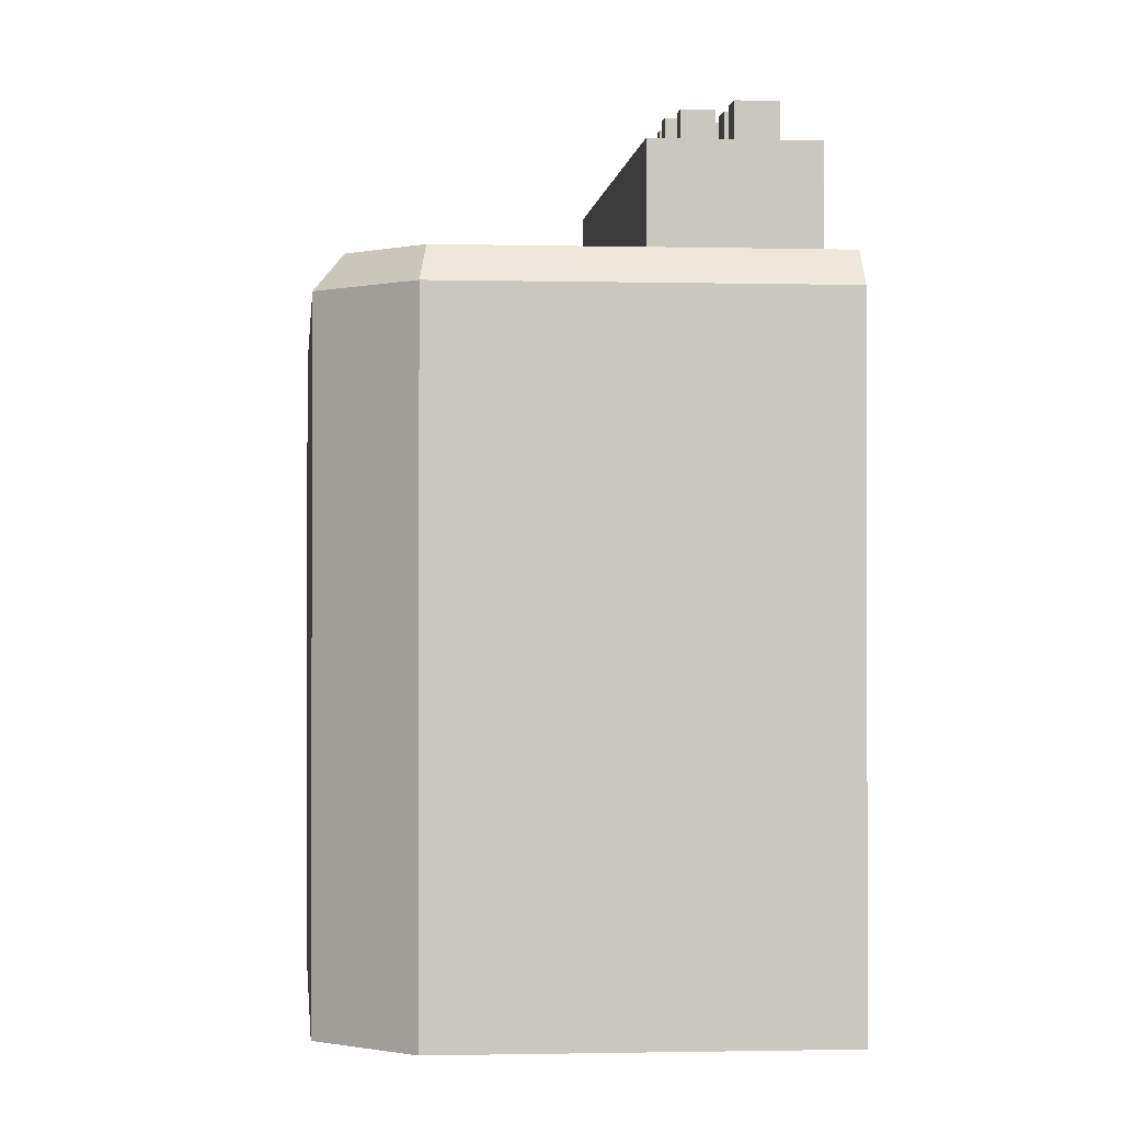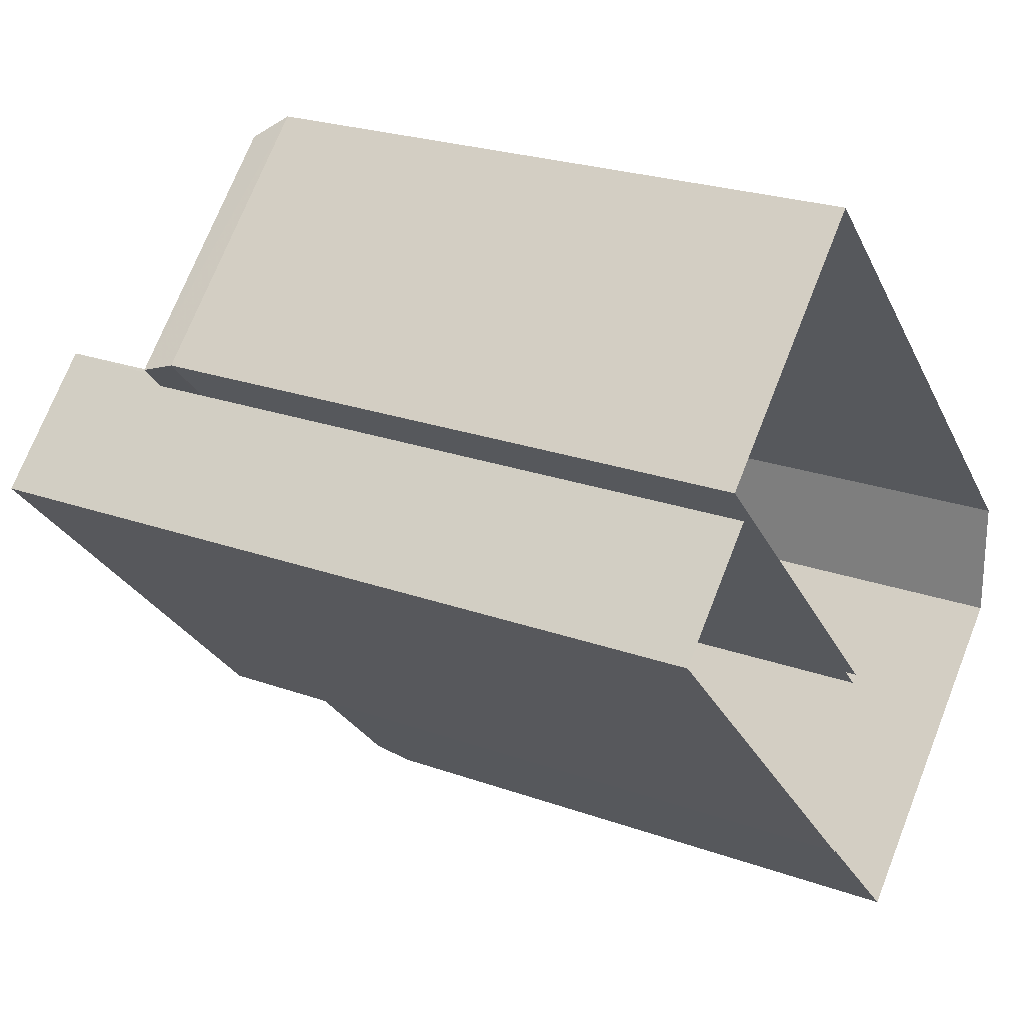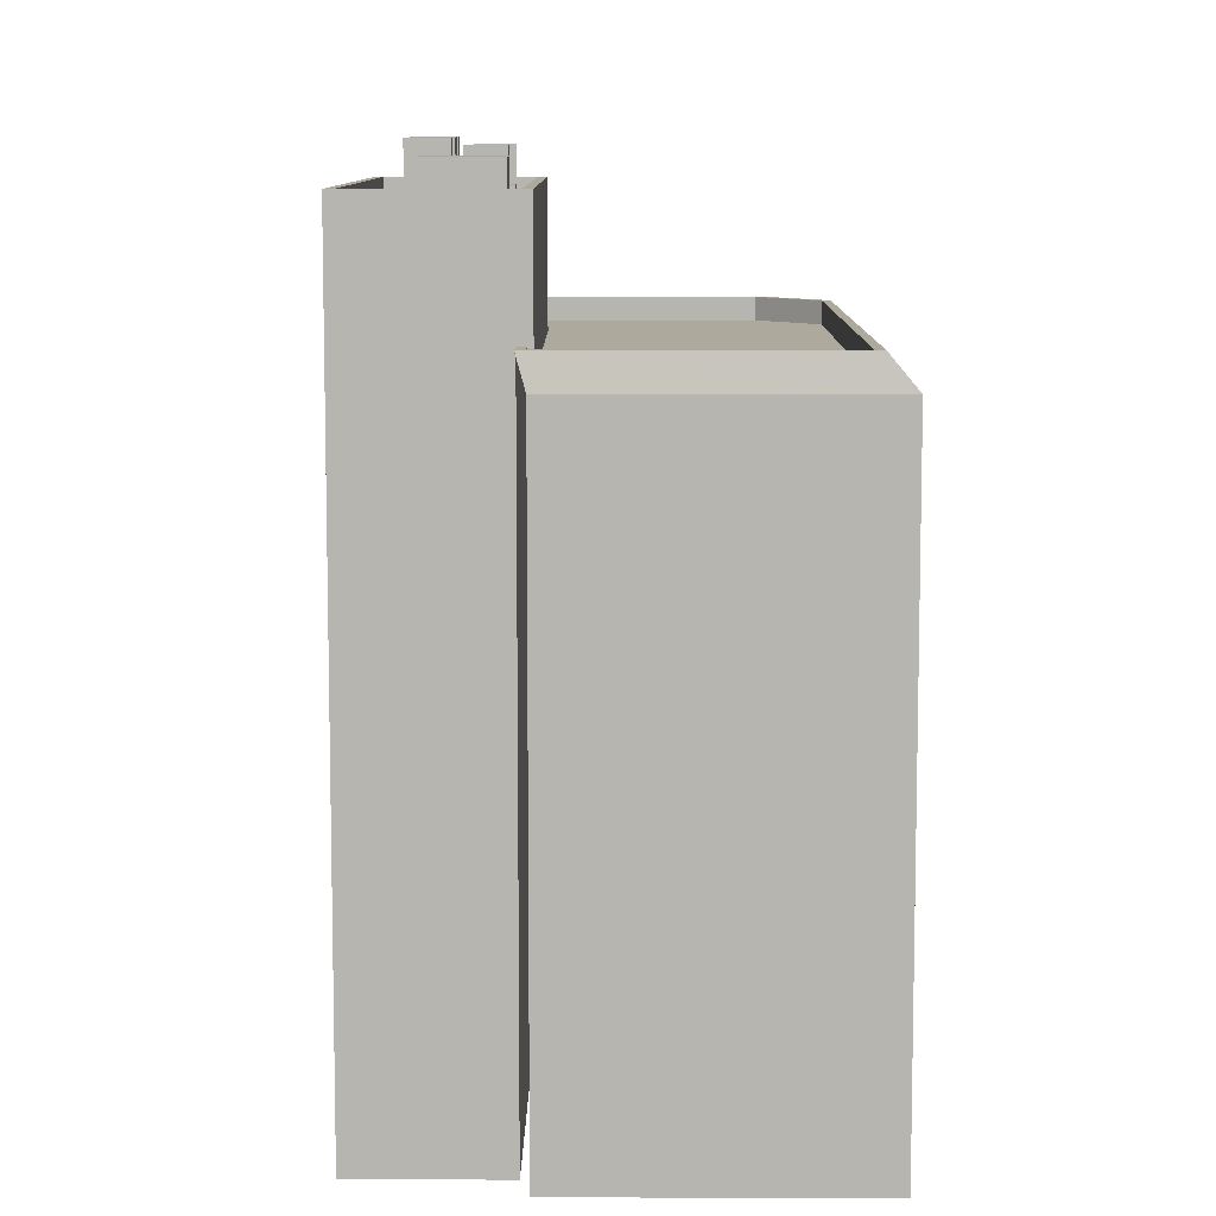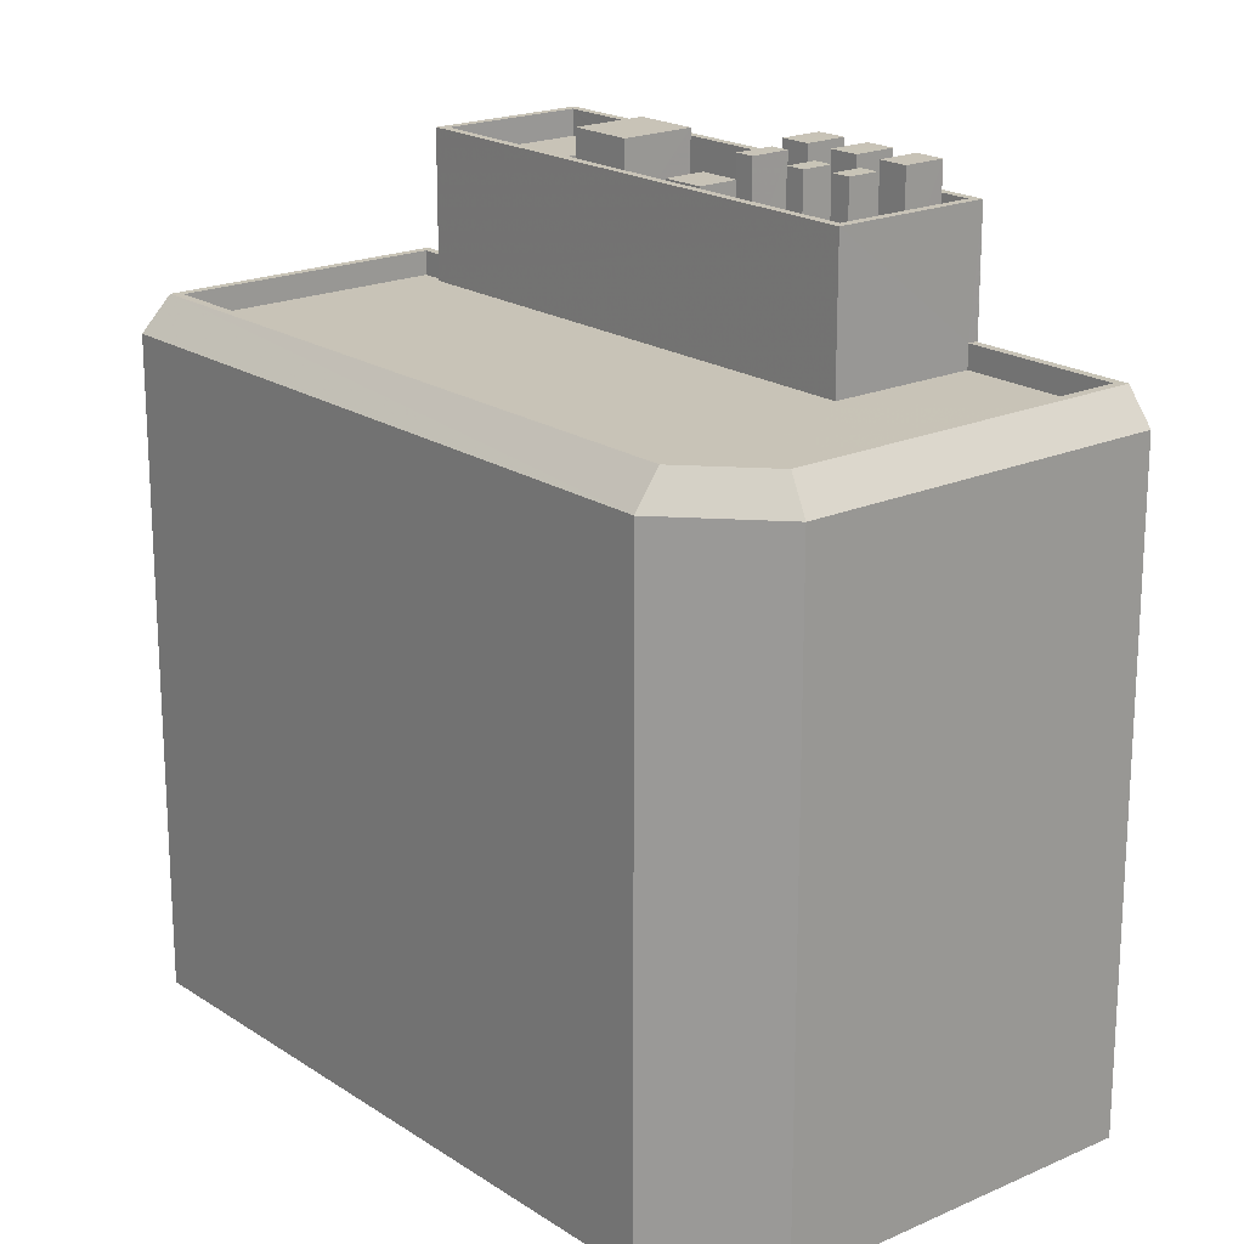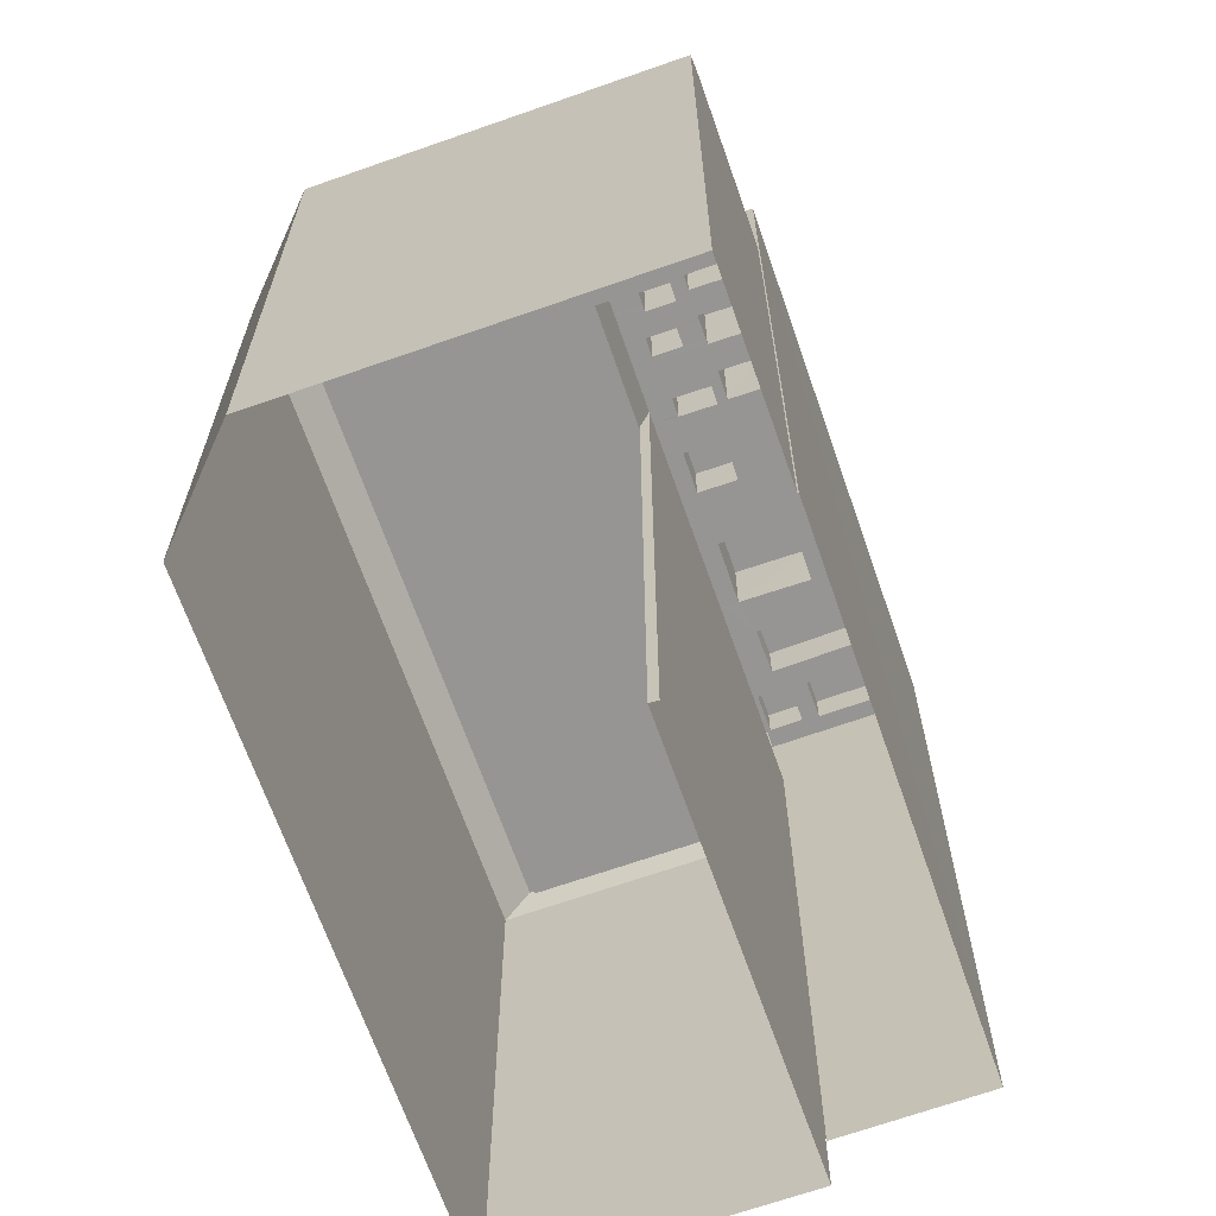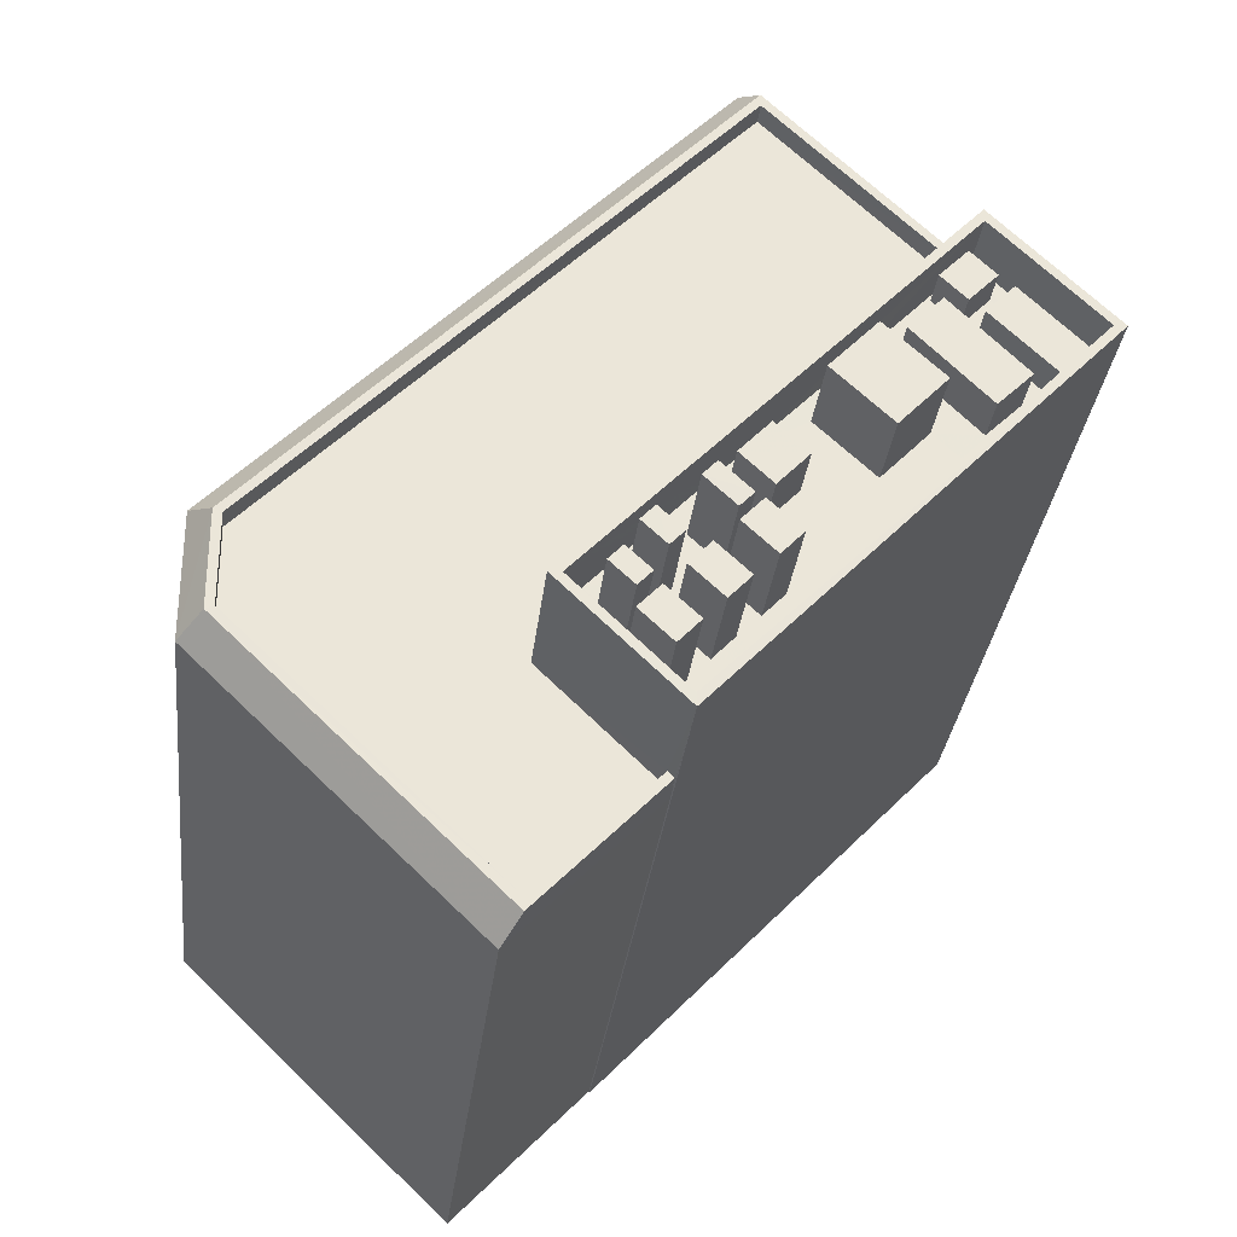
<metadata>
{"format":"obj","ext":"obj","renderer":"f3d","projection":"perspective","resolution":1024,"background":"white","views":[{"elev":-1.2,"azim":-49.4,"up":"+Z"},{"elev":24.0,"azim":120.8,"up":"+Y"},{"elev":8.9,"azim":136.4,"up":"+Z"},{"elev":19.8,"azim":-83.6,"up":"+Z"},{"elev":-67.5,"azim":-24.6,"up":"+Z"},{"elev":-30.6,"azim":-6.4,"up":"+Y"}]}
</metadata>
<code>
v -5806 -3.662e+04 1.99
v -5803 -3.66e+04 1.994
v -5795 -3.661e+04 1.991
v -5819 -3.661e+04 1.992
v -5792 -3.661e+04 1.989
v -5805 -3.662e+04 1.988
v -5806 -3.662e+04 1.989
v -5796 -3.661e+04 1.991
v -5819 -3.662e+04 1.991
v -5805 -3.662e+04 1.988
v -5810 -3.663e+04 1.987
v -5819 -3.662e+04 23.94
v -5818 -3.662e+04 25.08
v -5819 -3.661e+04 23.94
v -5818 -3.662e+04 25.07
v -5802 -3.66e+04 25.08
v -5803 -3.66e+04 23.94
v -5795 -3.661e+04 25.07
v -5795 -3.661e+04 23.94
v -5796 -3.661e+04 25.07
v -5806 -3.662e+04 25.07
v -5806 -3.662e+04 23.94
v -5809 -3.663e+04 25.07
v -5810 -3.663e+04 23.94
v -5809 -3.663e+04 25.07
v -5805 -3.662e+04 25.07
v -5818 -3.662e+04 25.07
v -5795 -3.661e+04 25.07
v -5802 -3.66e+04 25.08
v -5805 -3.662e+04 25.07
v -5796 -3.661e+04 25.07
v -5818 -3.662e+04 25.08
v -5809 -3.662e+04 24.27
v -5809 -3.663e+04 24.27
v -5805 -3.662e+04 24.27
v -5818 -3.662e+04 24.27
v -5818 -3.662e+04 24.28
v -5796 -3.661e+04 24.27
v -5796 -3.661e+04 24.27
v -5795 -3.661e+04 24.27
v -5802 -3.66e+04 24.28
v -5805 -3.662e+04 29.24
v -5809 -3.662e+04 29.24
v -5805 -3.662e+04 29.24
v -5792 -3.661e+04 29.24
v -5796 -3.661e+04 29.24
v -5796 -3.661e+04 29.24
v -5793 -3.661e+04 29.24
v -5809 -3.662e+04 29.24
v -5798 -3.661e+04 27.24
v -5800 -3.661e+04 27.24
v -5799 -3.661e+04 27.24
v -5797 -3.661e+04 27.24
v -5795 -3.661e+04 27.24
v -5796 -3.661e+04 27.24
v -5796 -3.661e+04 27.24
v -5800 -3.661e+04 27.24
v -5795 -3.661e+04 27.24
v -5798 -3.661e+04 27.24
v -5793 -3.661e+04 27.24
v -5794 -3.661e+04 27.24
v -5793 -3.661e+04 27.24
v -5797 -3.661e+04 27.24
v -5798 -3.661e+04 27.24
v -5797 -3.661e+04 27.24
v -5796 -3.661e+04 27.24
v -5796 -3.661e+04 27.24
v -5797 -3.661e+04 27.24
v -5795 -3.661e+04 27.24
v -5793 -3.661e+04 27.24
v -5796 -3.661e+04 27.24
v -5795 -3.661e+04 27.24
v -5799 -3.662e+04 27.24
v -5799 -3.661e+04 27.24
v -5802 -3.662e+04 27.24
v -5801 -3.661e+04 27.24
v -5803 -3.661e+04 27.24
v -5803 -3.661e+04 27.24
v -5802 -3.662e+04 27.24
v -5801 -3.662e+04 27.24
v -5803 -3.662e+04 27.24
v -5803 -3.662e+04 27.24
v -5805 -3.662e+04 27.24
v -5804 -3.662e+04 27.24
v -5804 -3.662e+04 27.24
v -5804 -3.662e+04 27.24
v -5803 -3.662e+04 27.24
v -5803 -3.662e+04 27.24
v -5805 -3.662e+04 27.24
v -5805 -3.662e+04 27.24
v -5805 -3.662e+04 27.24
v -5806 -3.662e+04 27.24
v -5804 -3.662e+04 27.24
v -5804 -3.662e+04 27.24
v -5803 -3.662e+04 27.24
v -5805 -3.662e+04 27.24
v -5806 -3.662e+04 27.24
v -5808 -3.662e+04 27.24
v -5807 -3.662e+04 27.24
v -5805 -3.662e+04 27.24
v -5804 -3.662e+04 27.24
v -5805 -3.662e+04 27.24
v -5806 -3.662e+04 27.24
v -5806 -3.662e+04 27.24
v -5806 -3.662e+04 27.24
v -5807 -3.662e+04 27.24
v -5807 -3.662e+04 27.24
v -5806 -3.662e+04 27.24
v -5809 -3.662e+04 27.24
v -5807 -3.662e+04 27.24
v -5806 -3.662e+04 27.24
v -5805 -3.662e+04 27.24
v -5807 -3.662e+04 27.24
v -5807 -3.662e+04 27.24
v -5803 -3.662e+04 27.24
v -5805 -3.662e+04 27.24
v -5804 -3.662e+04 27.24
v -5804 -3.662e+04 27.24
v -5803 -3.662e+04 30.31
v -5805 -3.662e+04 30.31
v -5804 -3.662e+04 30.31
v -5804 -3.662e+04 30.31
v -5807 -3.662e+04 30.31
v -5807 -3.662e+04 30.31
v -5806 -3.662e+04 30.31
v -5807 -3.662e+04 30.31
v -5806 -3.662e+04 30.31
v -5807 -3.662e+04 30.31
v -5806 -3.662e+04 30.31
v -5805 -3.662e+04 30.31
v -5806 -3.662e+04 30.52
v -5806 -3.662e+04 30.52
v -5805 -3.662e+04 30.52
v -5807 -3.662e+04 30.52
v -5805 -3.662e+04 30.52
v -5805 -3.662e+04 30.52
v -5804 -3.662e+04 30.52
v -5804 -3.662e+04 30.52
v -5803 -3.662e+04 30.52
v -5804 -3.662e+04 30.52
v -5803 -3.662e+04 30.52
v -5802 -3.662e+04 30.52
v -5802 -3.662e+04 29.14
v -5804 -3.662e+04 29.14
v -5803 -3.662e+04 29.14
v -5803 -3.661e+04 29.14
v -5798 -3.661e+04 30.01
v -5801 -3.661e+04 30.01
v -5799 -3.661e+04 30.01
v -5800 -3.661e+04 30.01
v -5799 -3.661e+04 28.84
v -5796 -3.661e+04 28.84
v -5795 -3.661e+04 28.84
v -5797 -3.661e+04 28.84
v -5797 -3.661e+04 28.5
v -5798 -3.661e+04 28.5
v -5797 -3.661e+04 28.5
v -5796 -3.661e+04 28.5
v -5793 -3.661e+04 28.5
v -5795 -3.661e+04 28.5
v -5796 -3.661e+04 28.5
v -5794 -3.661e+04 28.5
v -5805 -3.662e+04 23.94
v -5805 -3.662e+04 24.41
f 1 2 3
f 1 4 2
f 5 6 7
f 8 5 7
f 4 1 9
f 10 11 9
f 6 10 7
f 7 10 1
f 10 9 1
f 12 13 14
f 15 13 12
f 13 16 14
f 14 16 17
f 16 18 17
f 17 18 19
f 19 18 20
f 21 19 20
f 19 21 22
f 23 15 24
f 24 15 12
f 25 23 26
f 15 23 25
f 15 27 13
f 28 20 18
f 28 18 16
f 13 29 16
f 30 25 26
f 31 20 28
f 32 29 13
f 27 32 13
f 29 28 16
f 15 25 27
f 33 34 35
f 36 34 33
f 37 36 33
f 38 39 40
f 41 38 40
f 37 33 41
f 41 33 38
f 42 43 44
f 45 46 47
f 48 45 47
f 47 46 43
f 49 43 42
f 47 43 49
f 50 51 52
f 53 50 52
f 54 55 56
f 51 57 52
f 55 54 58
f 59 56 55
f 52 57 59
f 52 59 55
f 54 60 61
f 60 62 61
f 58 54 61
f 63 50 64
f 65 63 64
f 66 53 58
f 64 50 53
f 67 68 66
f 69 67 66
f 53 68 64
f 66 58 61
f 66 68 53
f 60 70 62
f 70 71 72
f 71 63 65
f 69 72 67
f 62 70 72
f 67 71 65
f 72 71 67
f 73 56 74
f 73 74 75
f 75 76 77
f 74 56 59
f 76 51 78
f 76 78 77
f 76 57 51
f 75 74 76
f 73 79 80
f 79 81 82
f 73 75 81
f 83 84 78
f 85 86 83
f 78 84 77
f 82 87 88
f 86 81 84
f 87 81 86
f 79 73 81
f 82 81 87
f 83 86 84
f 89 90 91
f 89 92 90
f 93 94 95
f 96 94 93
f 97 98 99
f 89 100 97
f 95 101 93
f 102 103 96
f 89 91 100
f 103 104 105
f 106 107 98
f 90 92 102
f 102 96 93
f 104 92 107
f 89 97 108
f 108 97 99
f 92 99 107
f 107 99 98
f 102 104 103
f 102 92 104
f 98 109 110
f 106 98 110
f 94 111 112
f 109 112 113
f 103 105 114
f 114 110 113
f 111 94 96
f 103 114 113
f 112 111 113
f 110 109 113
f 115 80 79
f 80 115 95
f 85 83 116
f 82 88 117
f 101 95 115
f 83 97 116
f 117 116 100
f 82 117 118
f 118 101 115
f 118 100 101
f 116 97 100
f 117 100 118
f 42 44 45
f 48 42 45
f 119 120 121
f 119 122 120
f 123 124 125
f 123 126 124
f 127 128 129
f 130 127 129
f 131 132 133
f 131 134 132
f 135 136 137
f 138 135 137
f 139 140 141
f 142 139 141
f 143 144 145
f 143 146 144
f 147 148 149
f 147 150 148
f 151 152 153
f 154 151 153
f 155 156 157
f 158 155 157
f 159 160 161
f 162 159 161
f 19 3 2
f 17 19 2
f 22 3 19
f 22 1 3
f 7 1 22
f 21 7 22
f 8 21 20
f 8 7 21
f 14 2 4
f 14 17 2
f 10 24 11
f 10 163 24
f 24 9 11
f 24 12 9
f 12 4 9
f 12 14 4
f 163 23 24
f 163 164 23
f 164 26 23
f 27 36 37
f 32 27 37
f 32 37 41
f 29 32 41
f 28 41 40
f 28 29 41
f 31 28 40
f 39 31 40
f 35 34 25
f 30 35 25
f 25 34 36
f 27 25 36
f 39 38 31
f 8 20 5
f 38 46 31
f 5 20 45
f 20 46 45
f 31 46 20
f 5 45 44
f 6 5 44
f 44 43 30
f 163 6 44
f 33 30 43
f 163 10 6
f 33 35 30
f 164 163 44
f 164 44 26
f 26 44 30
f 43 38 33
f 43 46 38
f 98 97 49
f 109 98 49
f 97 83 49
f 49 83 78
f 47 49 78
f 47 78 51
f 47 63 71
f 50 47 51
f 50 63 47
f 48 71 70
f 48 47 71
f 80 95 42
f 73 80 42
f 95 94 42
f 48 56 73
f 94 112 42
f 48 54 56
f 60 54 48
f 48 73 42
f 70 60 48
f 109 42 112
f 109 49 42
f 117 88 121
f 88 119 121
f 88 87 119
f 121 120 116
f 117 121 116
f 86 85 122
f 122 85 120
f 85 116 120
f 86 119 87
f 86 122 119
f 114 105 124
f 105 104 125
f 105 125 124
f 124 126 110
f 114 124 110
f 107 106 123
f 106 110 126
f 123 106 126
f 107 125 104
f 107 123 125
f 89 129 92
f 89 130 129
f 129 128 99
f 92 129 99
f 128 127 108
f 99 128 108
f 108 130 89
f 108 127 130
f 96 133 132
f 111 96 132
f 113 111 132
f 134 113 132
f 103 113 134
f 131 103 134
f 133 103 131
f 133 96 103
f 101 137 93
f 101 138 137
f 137 136 102
f 93 137 102
f 135 91 90
f 100 91 135
f 90 102 136
f 135 90 136
f 100 138 101
f 100 135 138
f 79 141 115
f 79 142 141
f 141 140 118
f 115 141 118
f 140 139 82
f 118 140 82
f 82 142 79
f 82 139 142
f 75 143 145
f 81 75 145
f 84 81 145
f 144 84 145
f 77 144 146
f 77 84 144
f 143 77 146
f 143 75 77
f 59 149 74
f 59 147 149
f 149 148 76
f 74 149 76
f 148 150 57
f 76 148 57
f 57 150 147
f 59 57 147
f 58 153 152
f 55 58 152
f 52 152 151
f 52 55 152
f 53 151 154
f 53 52 151
f 153 53 154
f 153 58 53
f 157 67 158
f 157 68 67
f 157 64 68
f 157 156 64
f 65 156 155
f 65 64 156
f 65 155 158
f 67 65 158
f 62 159 162
f 61 62 162
f 66 61 162
f 161 66 162
f 66 161 69
f 161 160 69
f 160 72 69
f 159 72 160
f 159 62 72

</code>
